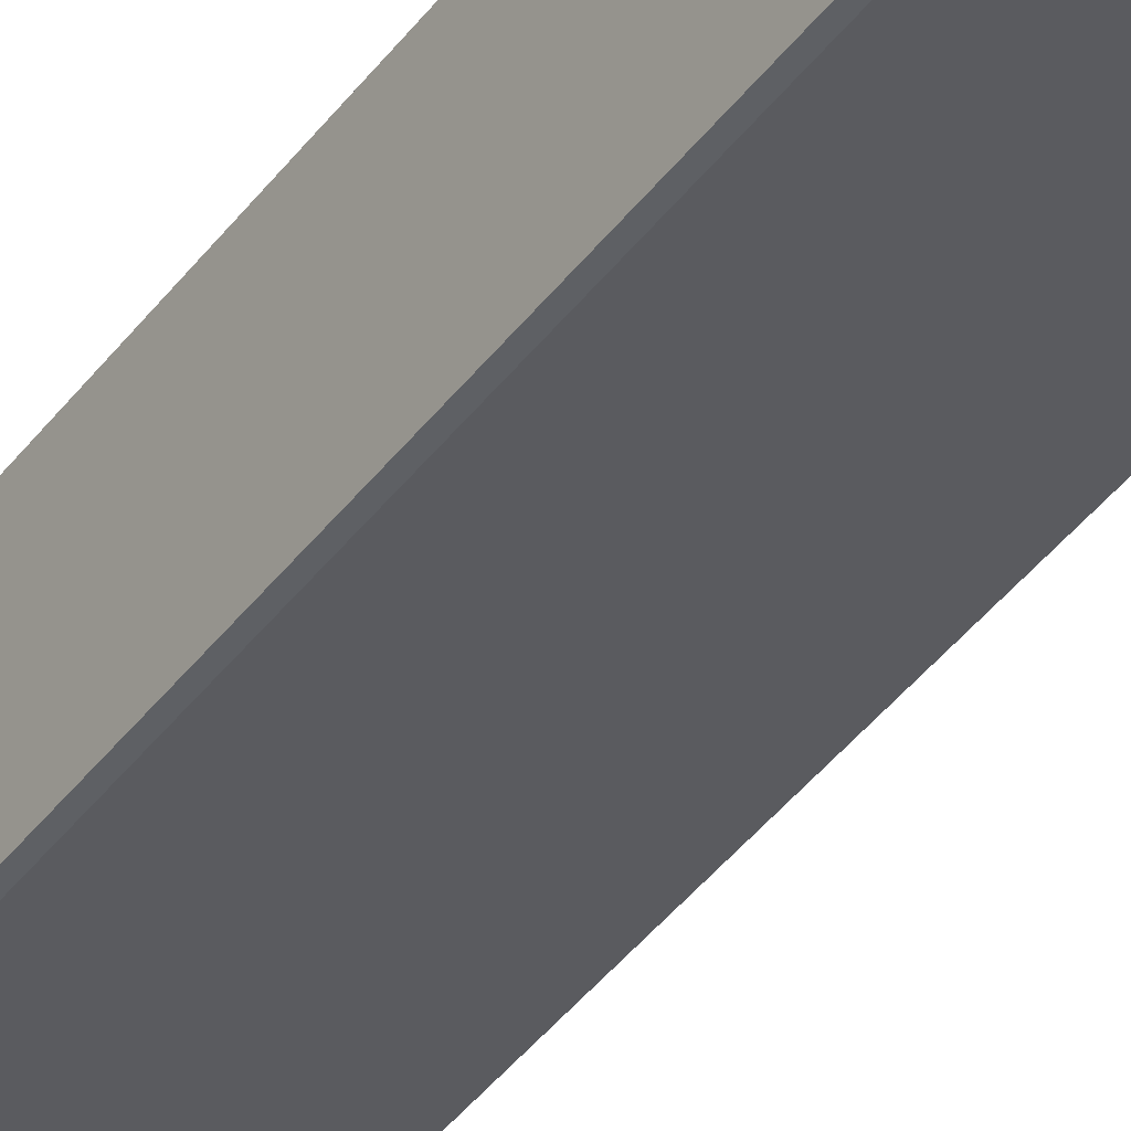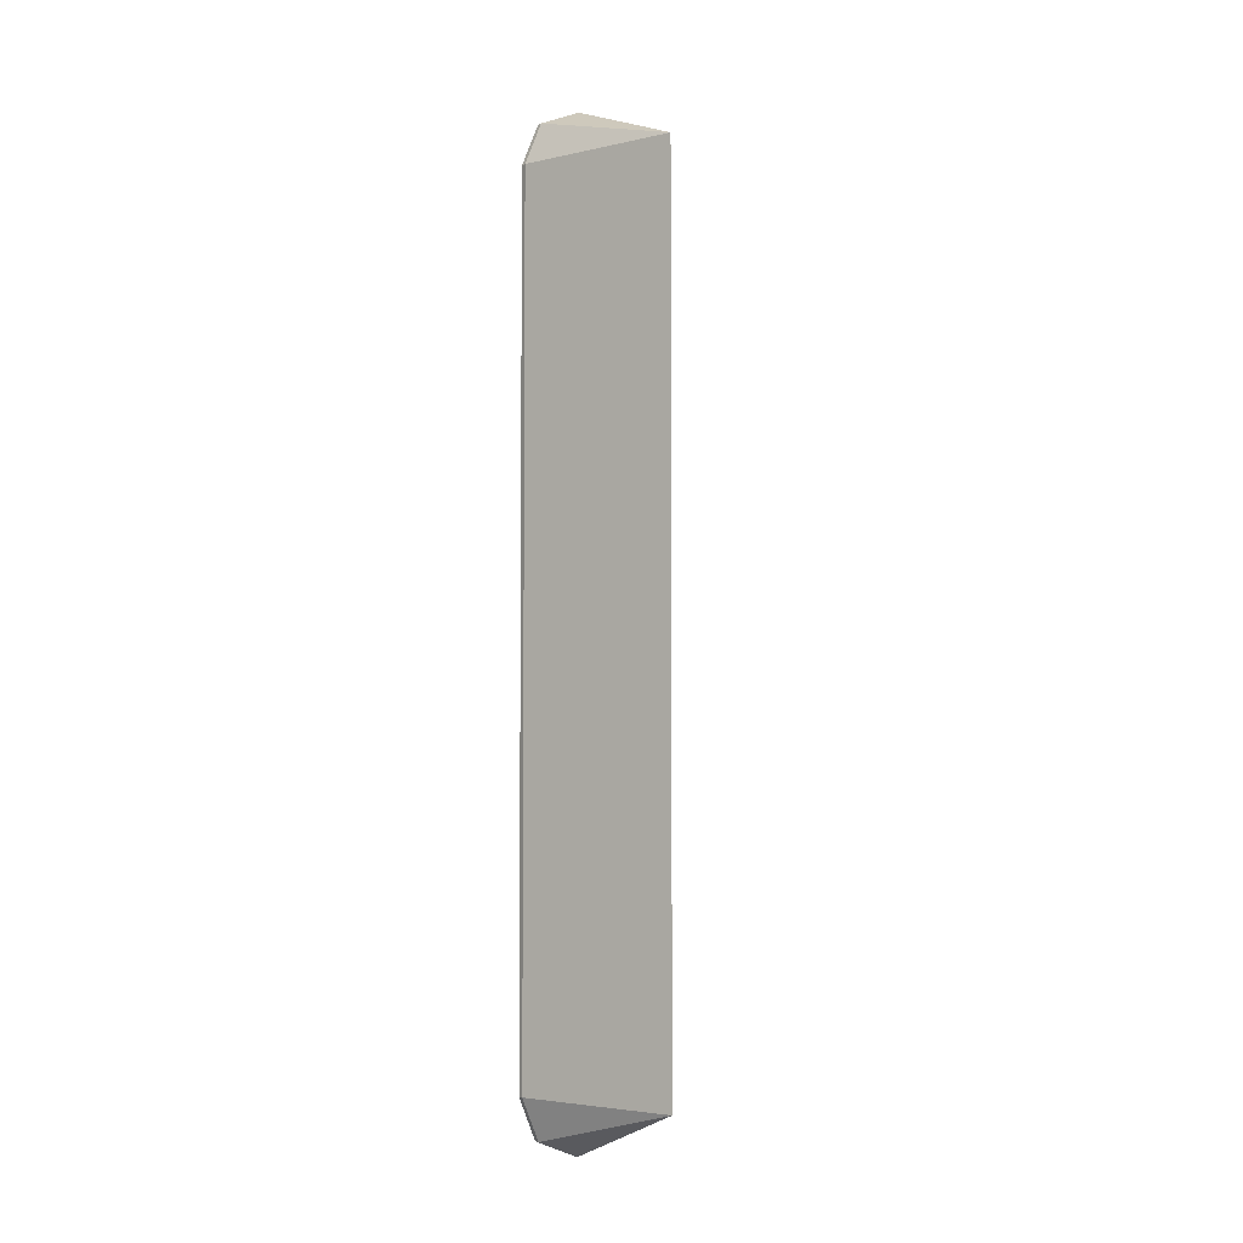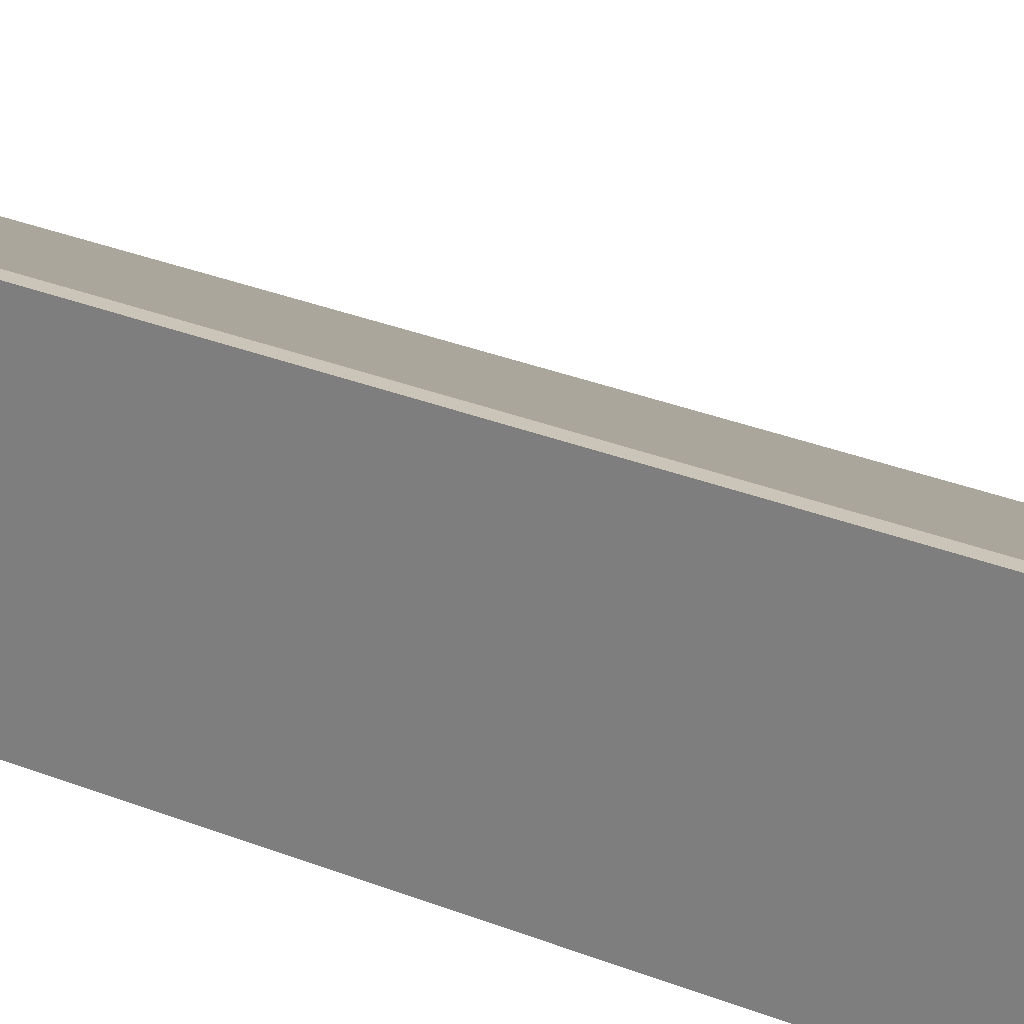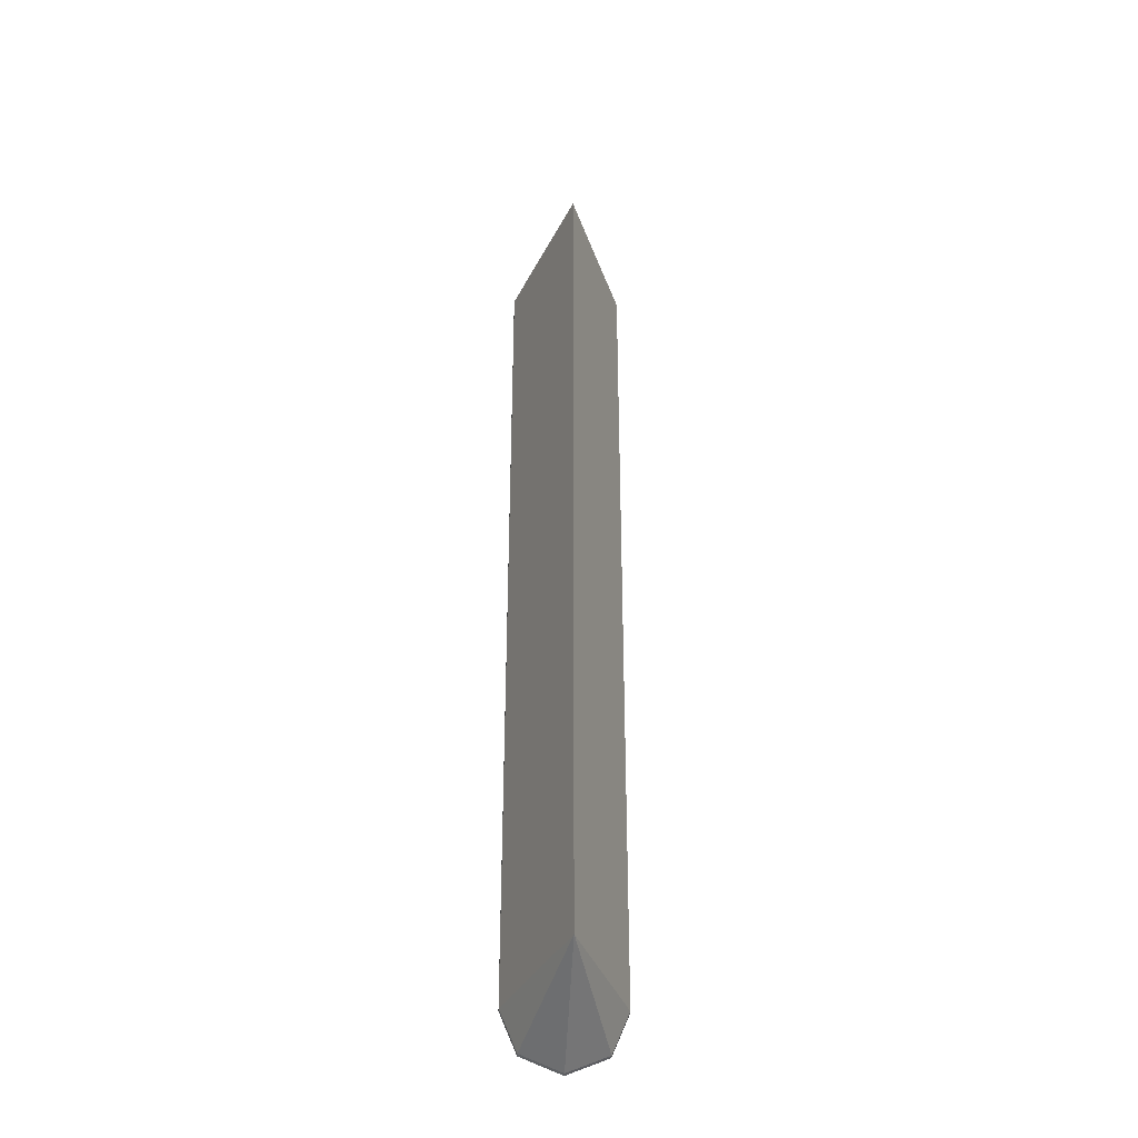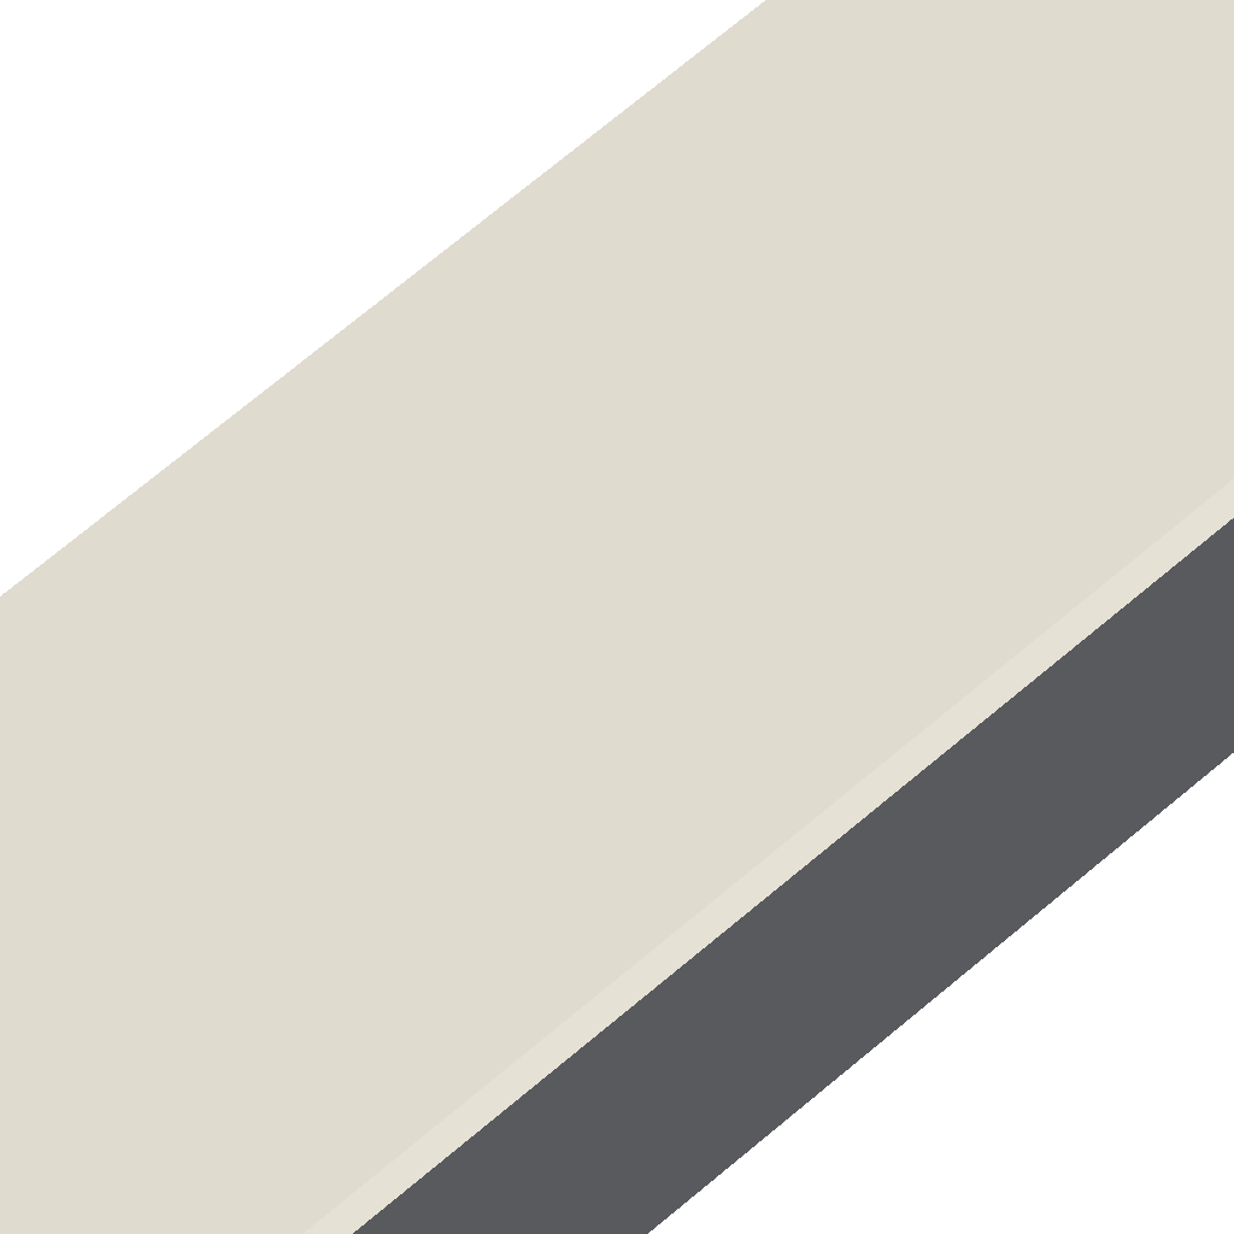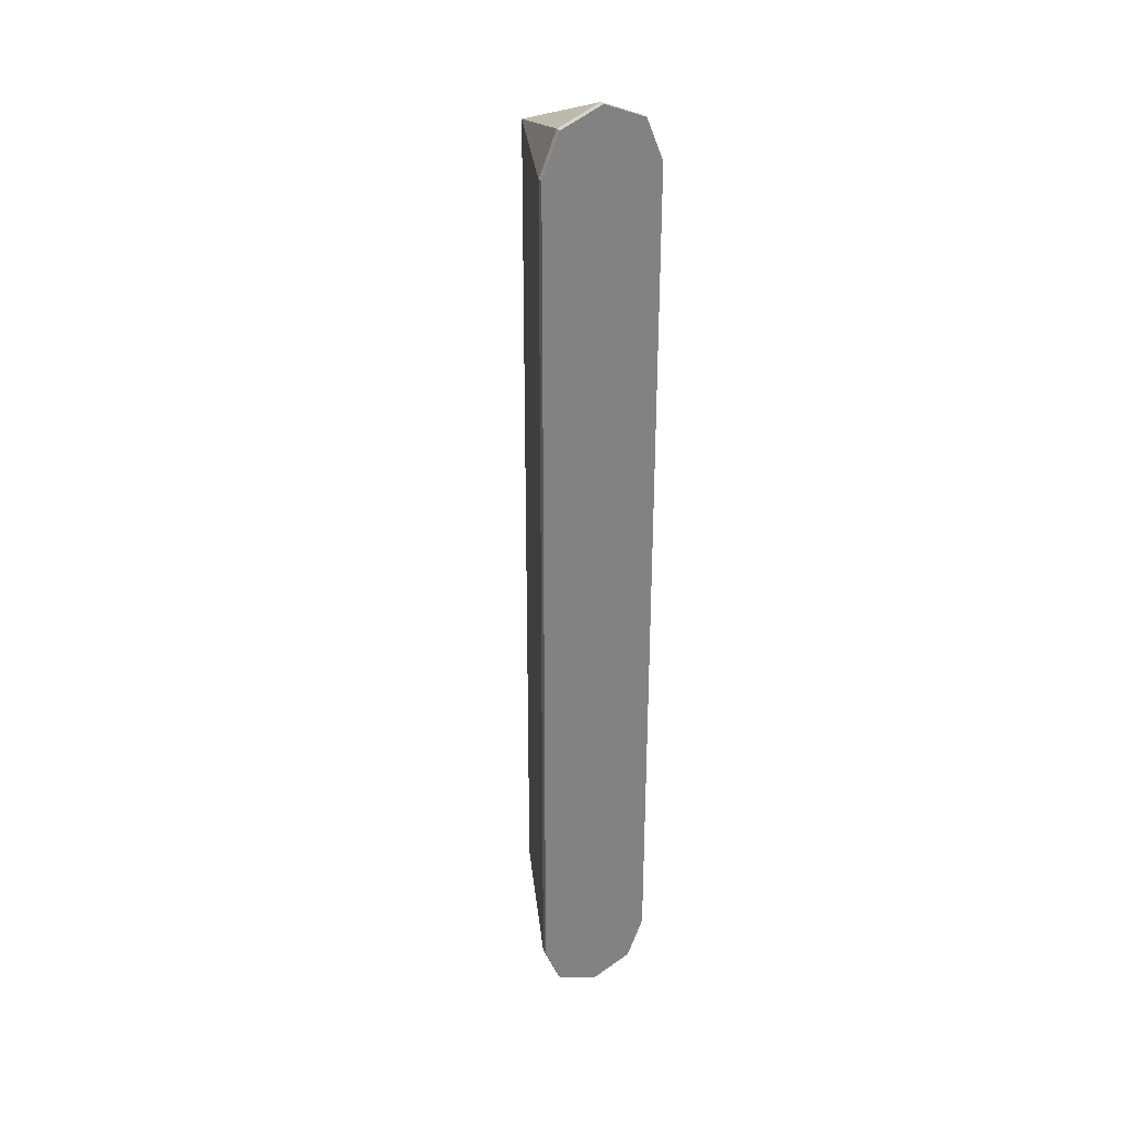
<metadata>
{"format":"obj","ext":"obj","renderer":"f3d","projection":"perspective","resolution":1024,"background":"white","views":[{"elev":-43.0,"azim":145.8,"up":"+Y"},{"elev":-3.9,"azim":-122.6,"up":"+Z"},{"elev":20.3,"azim":130.3,"up":"+Y"},{"elev":-35.8,"azim":-93.0,"up":"+Z"},{"elev":64.8,"azim":48.6,"up":"+Y"},{"elev":30.5,"azim":63.4,"up":"+Z"}]}
</metadata>
<code>
o EDTrackLeft.001
v 0.5 2.1 2.962
v 0.5 2.041 3.104
v 0.5 1.9 3.163
v 0.5 1.759 3.104
v 0.5 1.7 2.962
v 0.5 2.1 0.0375
v 0.5 1.7 0.0375
v 0.5 1.759 -0.1039
v 0.5 1.9 -0.1625
v 0.5 2.041 -0.1039
v 0.48 1.7 0.0375
v 0.48 1.759 -0.1039
v 0.48 2.041 -0.1039
v 0.48 2.1 0.0375
v 0.48 1.9 -0.1625
v -0.05 1.9 0.0375
v 0.48 1.7 2.962
v 0.48 2.1 2.962
v 0.48 1.759 3.104
v 0.48 1.9 3.163
v 0.48 2.041 3.104
v -0.05 1.9 2.962
f 17 16 11
f 16 18 14
f 12 11 16
f 17 22 16
f 16 22 18
f 9 10 6
f 3 20 19
f 4 5 1
f 14 18 1
f 8 12 15
f 1 18 21
f 4 17 5
f 2 20 3
f 14 1 6
f 7 11 12
f 4 19 17
f 10 14 6
f 2 21 20
f 5 7 6
f 1 2 4
f 14 13 16
f 13 15 16
f 15 12 16
f 8 15 9
f 11 5 17
f 7 8 9
f 17 19 22
f 9 13 10
f 19 20 22
f 6 1 5
f 7 12 8
f 20 21 22
f 21 18 22
f 2 3 4
f 3 19 4
f 9 15 13
f 7 9 6
f 1 21 2
f 11 7 5
f 10 13 14

</code>
